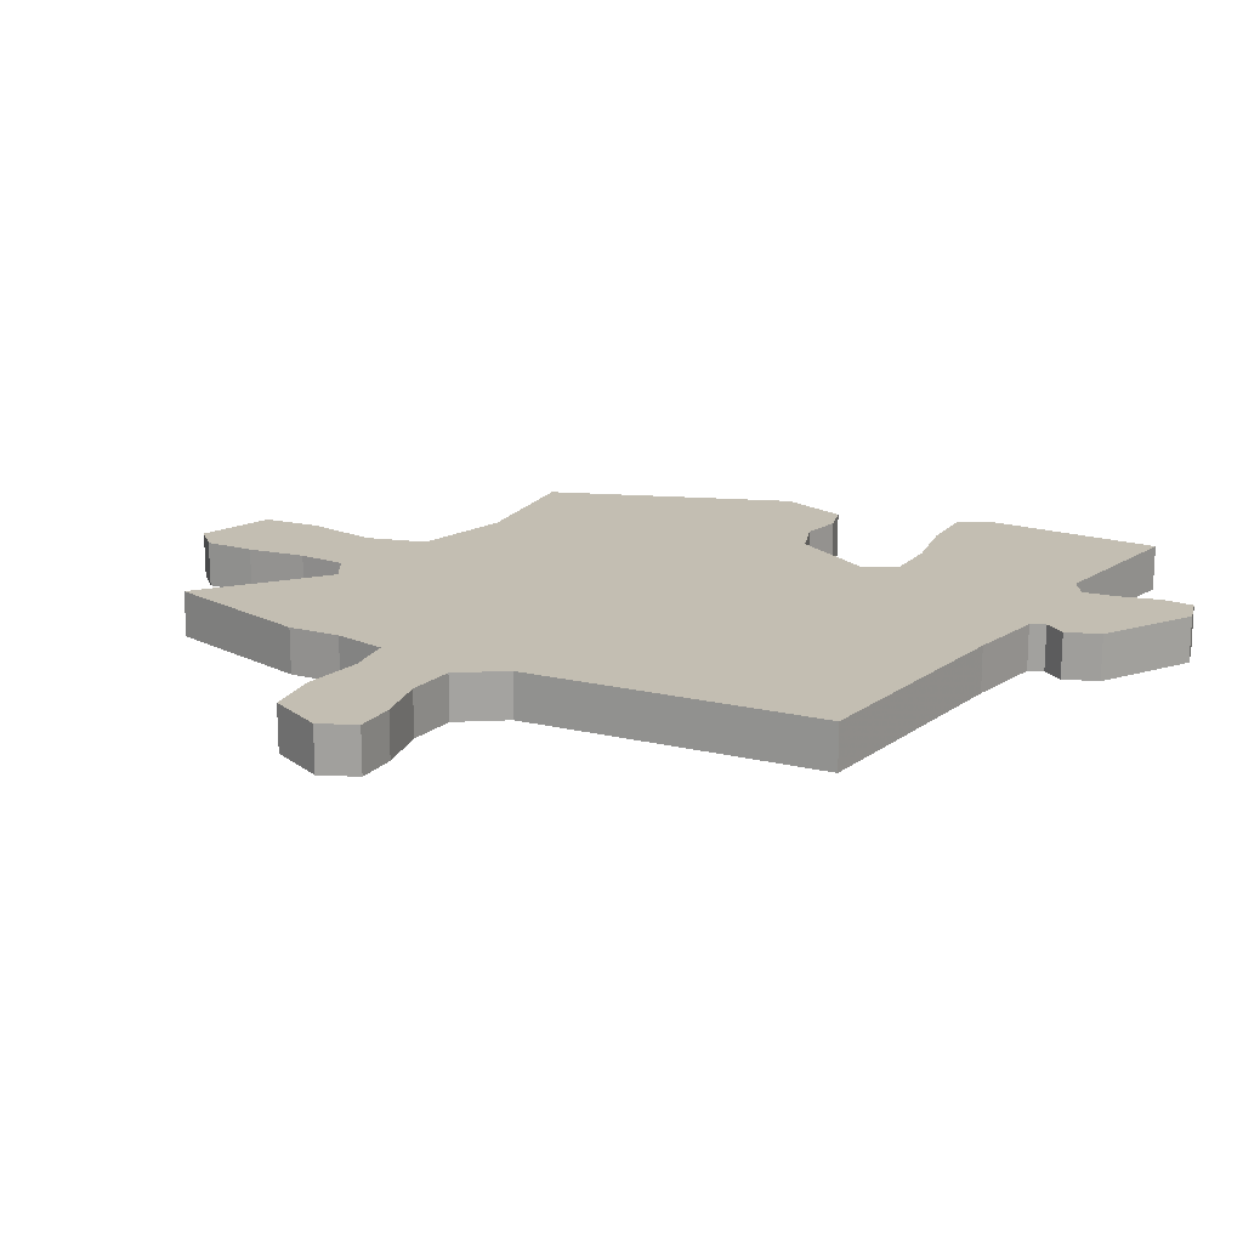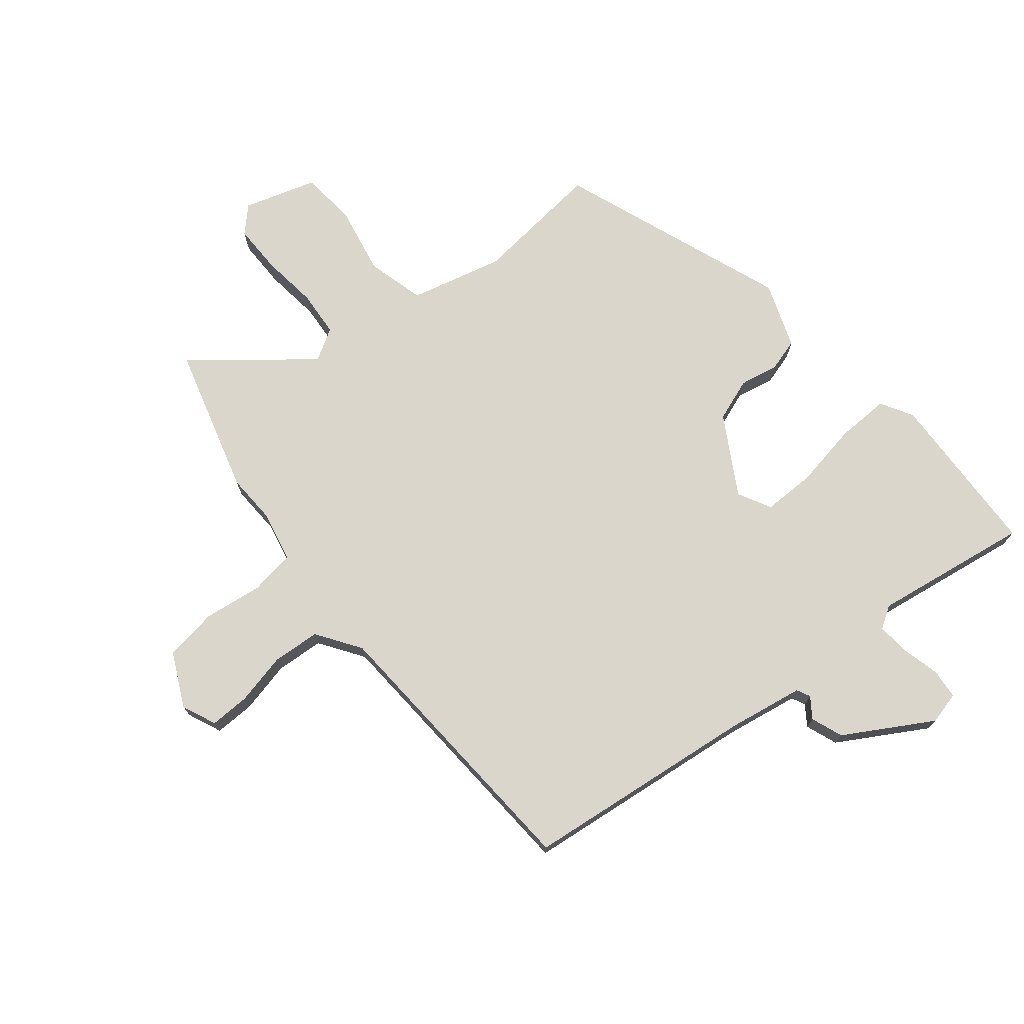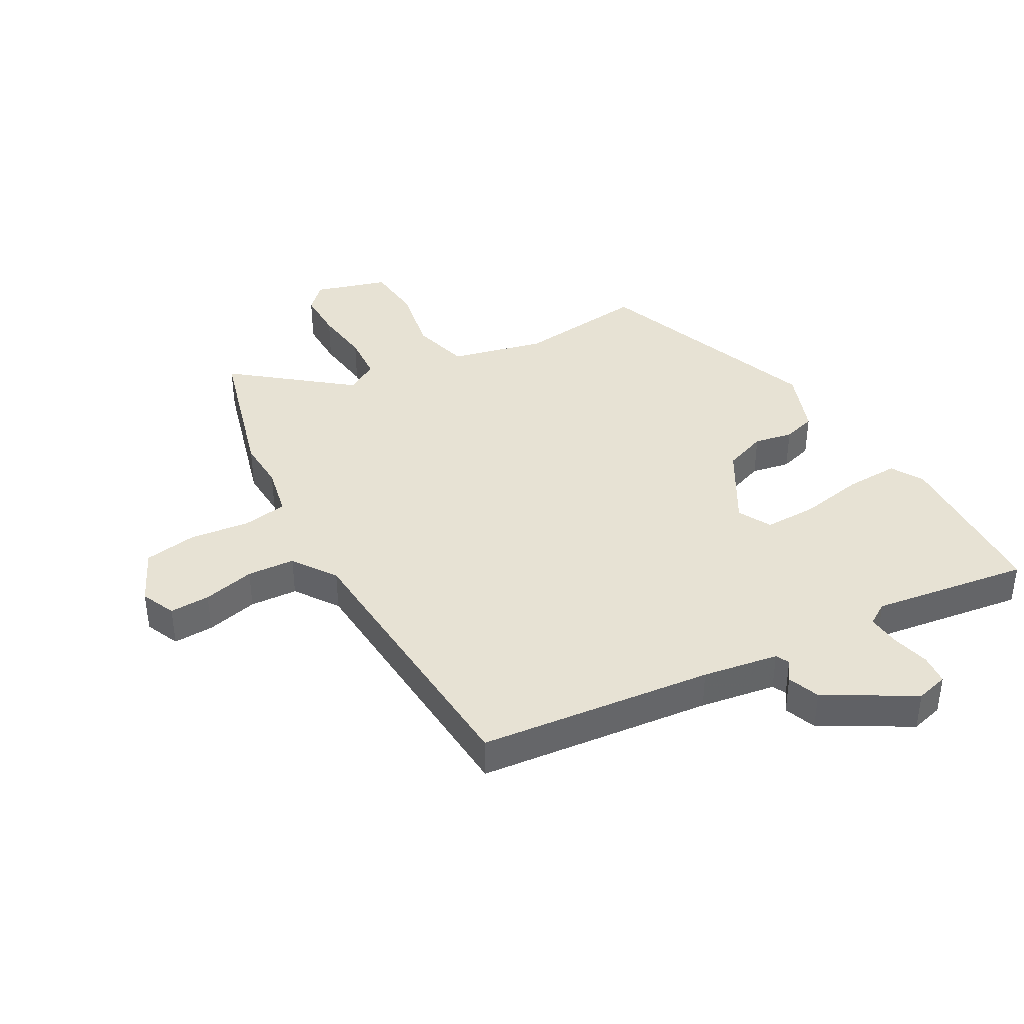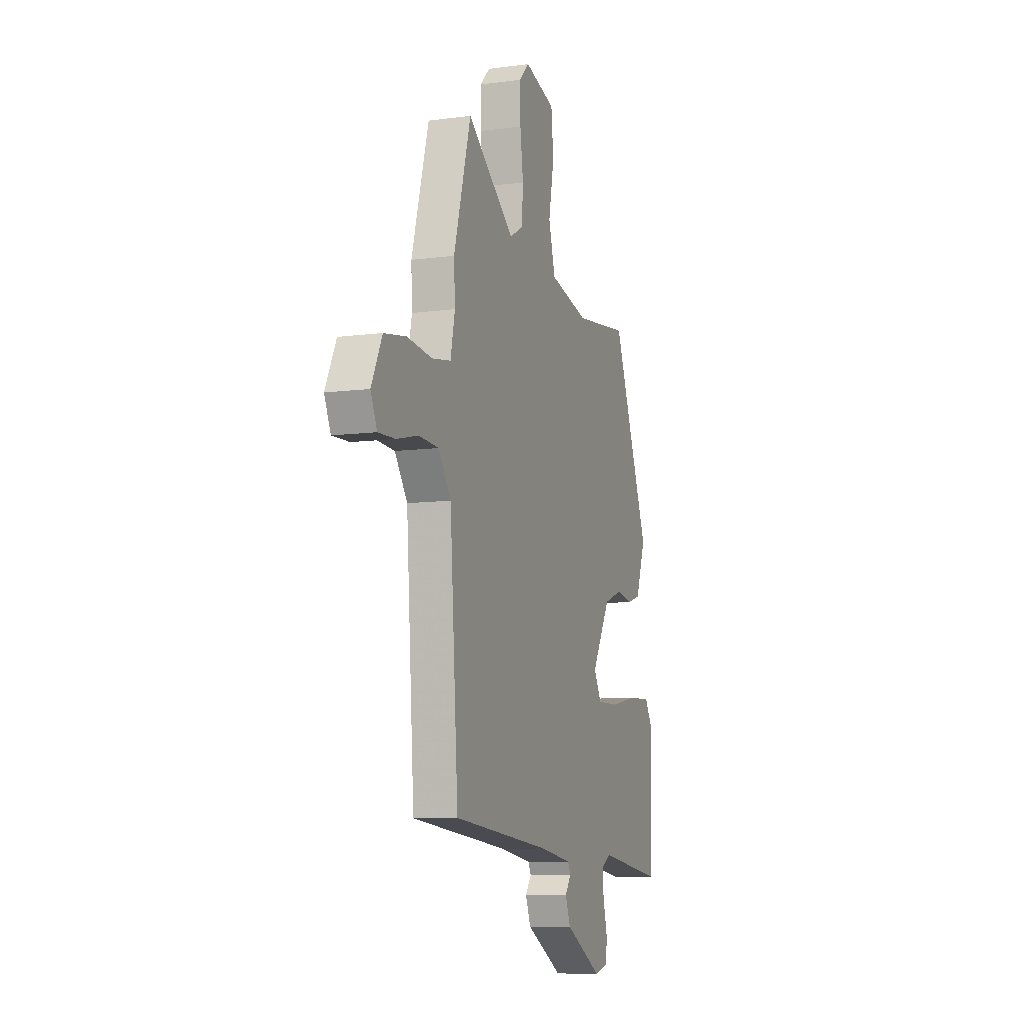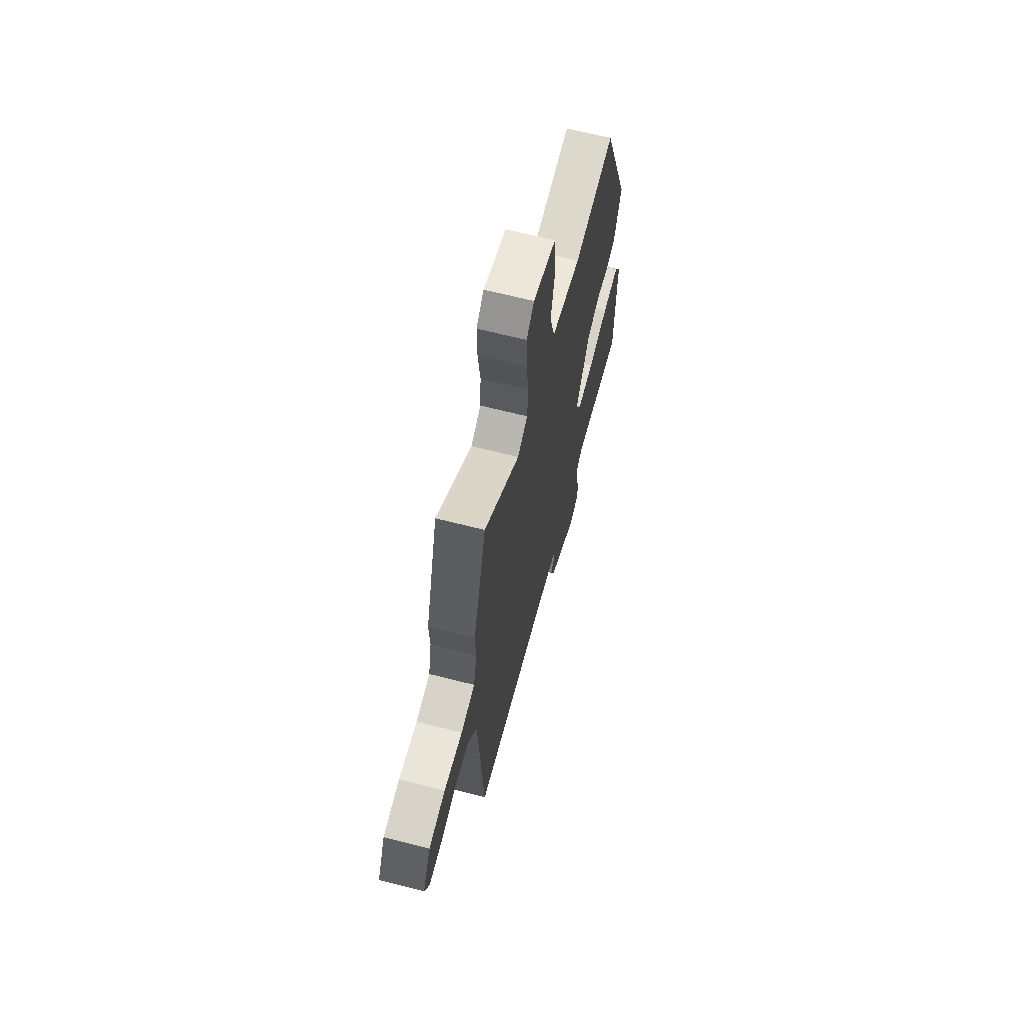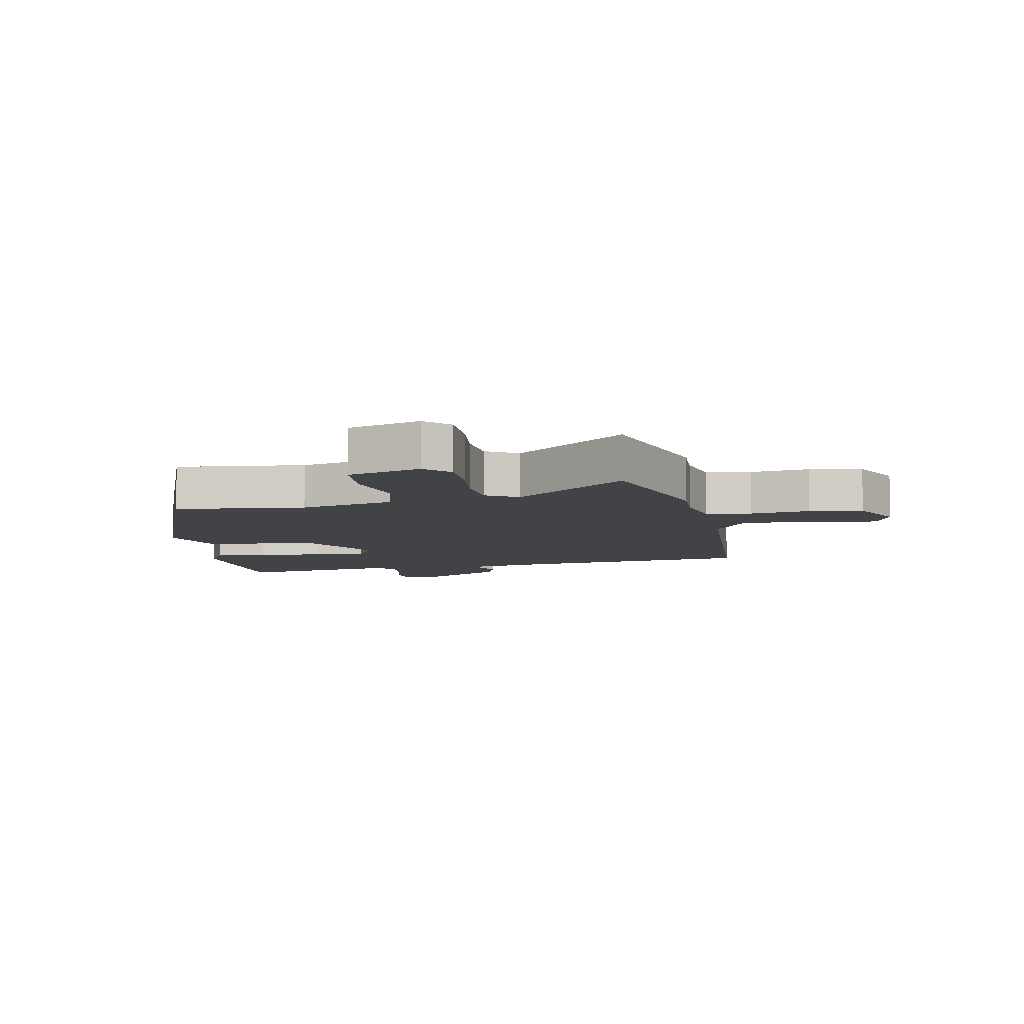
<metadata>
{"format":"obj","ext":"obj","renderer":"f3d","projection":"perspective","resolution":1024,"background":"white","views":[{"elev":17.4,"azim":119.5,"up":"+Y"},{"elev":73.7,"azim":141.3,"up":"+Y"},{"elev":40.0,"azim":150.8,"up":"+Y"},{"elev":-8.8,"azim":110.0,"up":"+Z"},{"elev":66.0,"azim":104.4,"up":"+Z"},{"elev":-7.5,"azim":11.4,"up":"+Y"}]}
</metadata>
<code>
v -0.313 0.07 0.495
v -0.101 0.07 0.471
v 0.052 0.07 0.508
v 0.078 0.07 0.602
v 0.057 0.07 0.714
v 0.066 0.07 0.806
v 0.185 0.07 0.842
v 0.224 0.07 0.802
v 0.223 0.07 0.722
v 0.211 0.07 0.63
v 0.216 0.07 0.554
v 0.268 0.07 0.523
v 0.453 0.07 0.669
v 0.52 0.07 0.428
v 0.516 0.07 0.346
v 0.533 0.07 0.263
v 0.607 0.07 0.251
v 0.704 0.07 0.263
v 0.791 0.07 0.249
v 0.833 0.07 0.161
v 0.808 0.07 0.105
v 0.742 0.07 0.107
v 0.657 0.07 0.127
v 0.579 0.07 0.122
v 0.53 0.07 0.051
v 0.498 0.07 -0.416
v 0.115 0.07 -0.456
v -0.009 0.07 -0.476
v -0.02 0.07 -0.498
v 0.003 0.07 -0.531
v -0.017 0.07 -0.583
v -0.16 0.07 -0.665
v -0.213 0.07 -0.651
v -0.217 0.07 -0.602
v -0.201 0.07 -0.539
v -0.196 0.07 -0.486
v -0.232 0.07 -0.463
v -0.489 0.07 -0.5
v -0.498 0.07 -0.227
v -0.467 0.07 -0.174
v -0.38 0.07 -0.177
v -0.274 0.07 -0.197
v -0.188 0.07 -0.198
v -0.159 0.07 -0.144
v -0.231 0.07 -0.017
v -0.301 0.07 0.009
v -0.364 0.07 -0.003
v -0.418 0.07 0.013
v -0.456 0.07 0.12
v -0.313 0 0.495
v -0.101 0 0.471
v 0.052 0 0.508
v 0.078 0 0.602
v 0.057 0 0.714
v 0.066 0 0.806
v 0.185 0 0.842
v 0.224 0 0.802
v 0.223 0 0.722
v 0.211 0 0.63
v 0.216 0 0.554
v 0.268 0 0.523
v 0.453 0 0.669
v 0.52 0 0.428
v 0.516 0 0.346
v 0.533 0 0.263
v 0.607 0 0.251
v 0.704 0 0.263
v 0.791 0 0.249
v 0.833 0 0.161
v 0.808 0 0.105
v 0.742 0 0.107
v 0.657 0 0.127
v 0.579 0 0.122
v 0.53 0 0.051
v 0.498 0 -0.416
v 0.115 0 -0.456
v -0.009 0 -0.476
v -0.02 0 -0.498
v 0.003 0 -0.531
v -0.017 0 -0.583
v -0.16 0 -0.665
v -0.213 0 -0.651
v -0.217 0 -0.602
v -0.201 0 -0.539
v -0.196 0 -0.486
v -0.232 0 -0.463
v -0.489 0 -0.5
v -0.498 0 -0.227
v -0.467 0 -0.174
v -0.38 0 -0.177
v -0.274 0 -0.197
v -0.188 0 -0.198
v -0.159 0 -0.144
v -0.231 0 -0.017
v -0.301 0 0.009
v -0.364 0 -0.003
v -0.418 0 0.013
v -0.456 0 0.12
f 46 47 48 49
f 45 46 49 1
f 44 45 1 2
f 39 40 41 42
f 37 38 39 42
f 36 37 42 43
f 32 33 34 35
f 32 35 36
f 29 30 31 32
f 28 29 32 36
f 27 28 36 43
f 25 26 27 43
f 20 21 22 23
f 20 23 24
f 17 18 19 20
f 16 17 20 24
f 12 13 14 15
f 11 12 15 16
f 7 8 9 10
f 7 10 11
f 4 5 6 7
f 3 4 7 11
f 44 2 3
f 44 3 11 16
f 25 43 44
f 16 24 25 44
f 98 97 96 95
f 50 98 95 94
f 51 50 94 93
f 91 90 89 88
f 91 88 87 86
f 92 91 86 85
f 84 83 82 81
f 85 84 81
f 81 80 79 78
f 85 81 78 77
f 92 85 77 76
f 92 76 75 74
f 72 71 70 69
f 73 72 69
f 69 68 67 66
f 73 69 66 65
f 64 63 62 61
f 65 64 61 60
f 59 58 57 56
f 60 59 56
f 56 55 54 53
f 60 56 53 52
f 52 51 93
f 65 60 52 93
f 93 92 74
f 93 74 73 65
f 1 50 51 2
f 2 51 52 3
f 3 52 53 4
f 4 53 54 5
f 5 54 55 6
f 6 55 56 7
f 7 56 57 8
f 8 57 58 9
f 9 58 59 10
f 10 59 60 11
f 11 60 61 12
f 12 61 62 13
f 13 62 63 14
f 14 63 64 15
f 15 64 65 16
f 16 65 66 17
f 17 66 67 18
f 18 67 68 19
f 19 68 69 20
f 20 69 70 21
f 21 70 71 22
f 22 71 72 23
f 23 72 73 24
f 24 73 74 25
f 25 74 75 26
f 26 75 76 27
f 27 76 77 28
f 28 77 78 29
f 29 78 79 30
f 30 79 80 31
f 31 80 81 32
f 32 81 82 33
f 33 82 83 34
f 34 83 84 35
f 35 84 85 36
f 36 85 86 37
f 37 86 87 38
f 38 87 88 39
f 39 88 89 40
f 40 89 90 41
f 41 90 91 42
f 42 91 92 43
f 43 92 93 44
f 44 93 94 45
f 45 94 95 46
f 46 95 96 47
f 47 96 97 48
f 48 97 98 49
f 49 98 50 1

</code>
